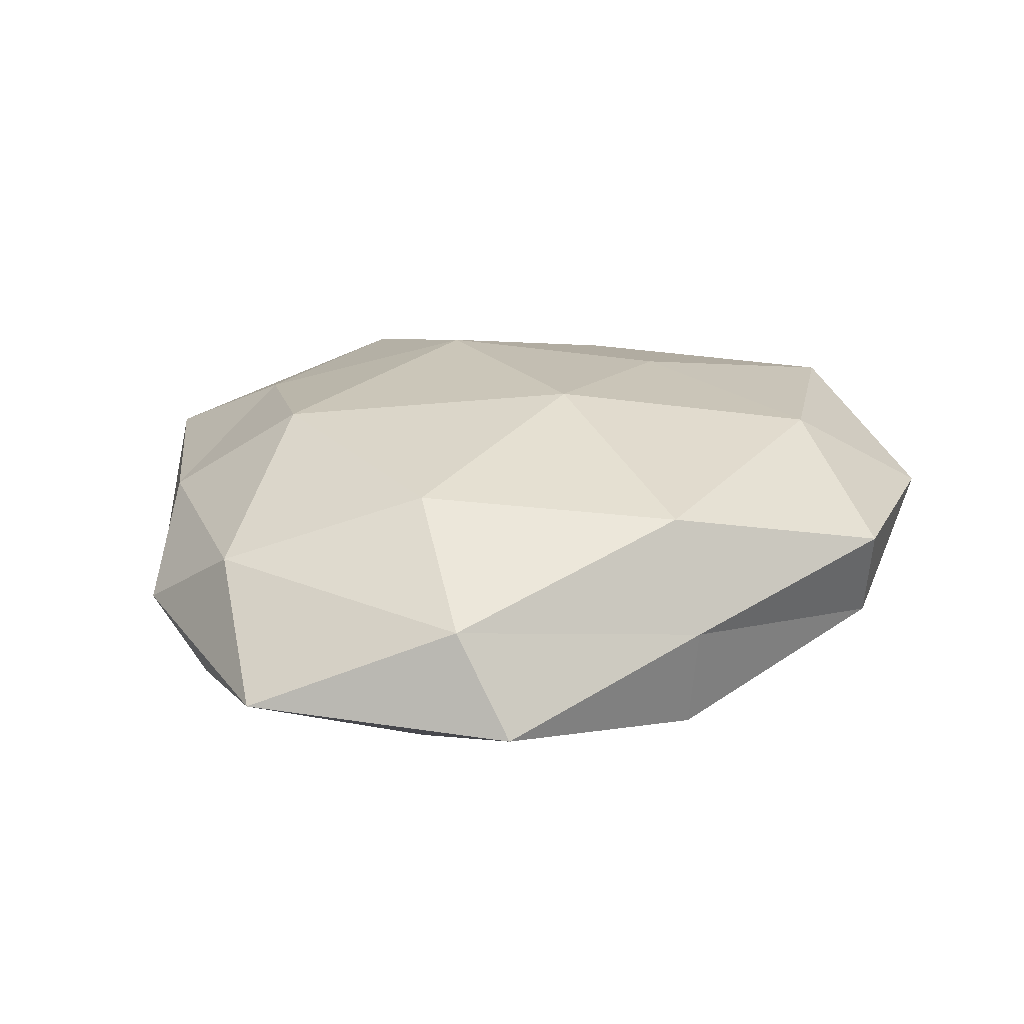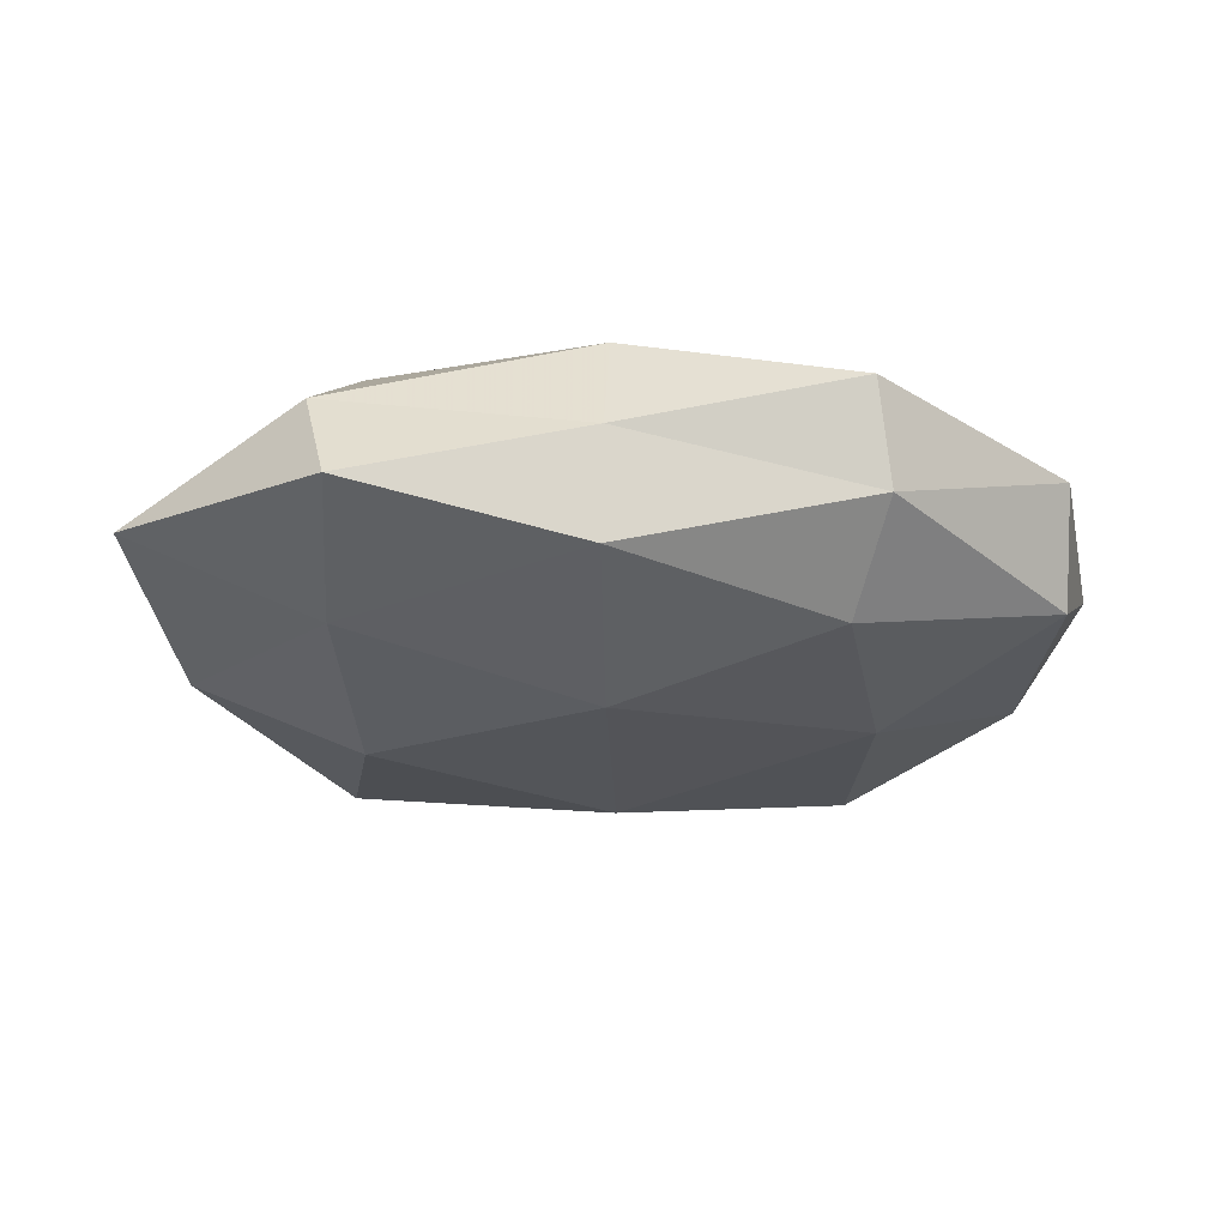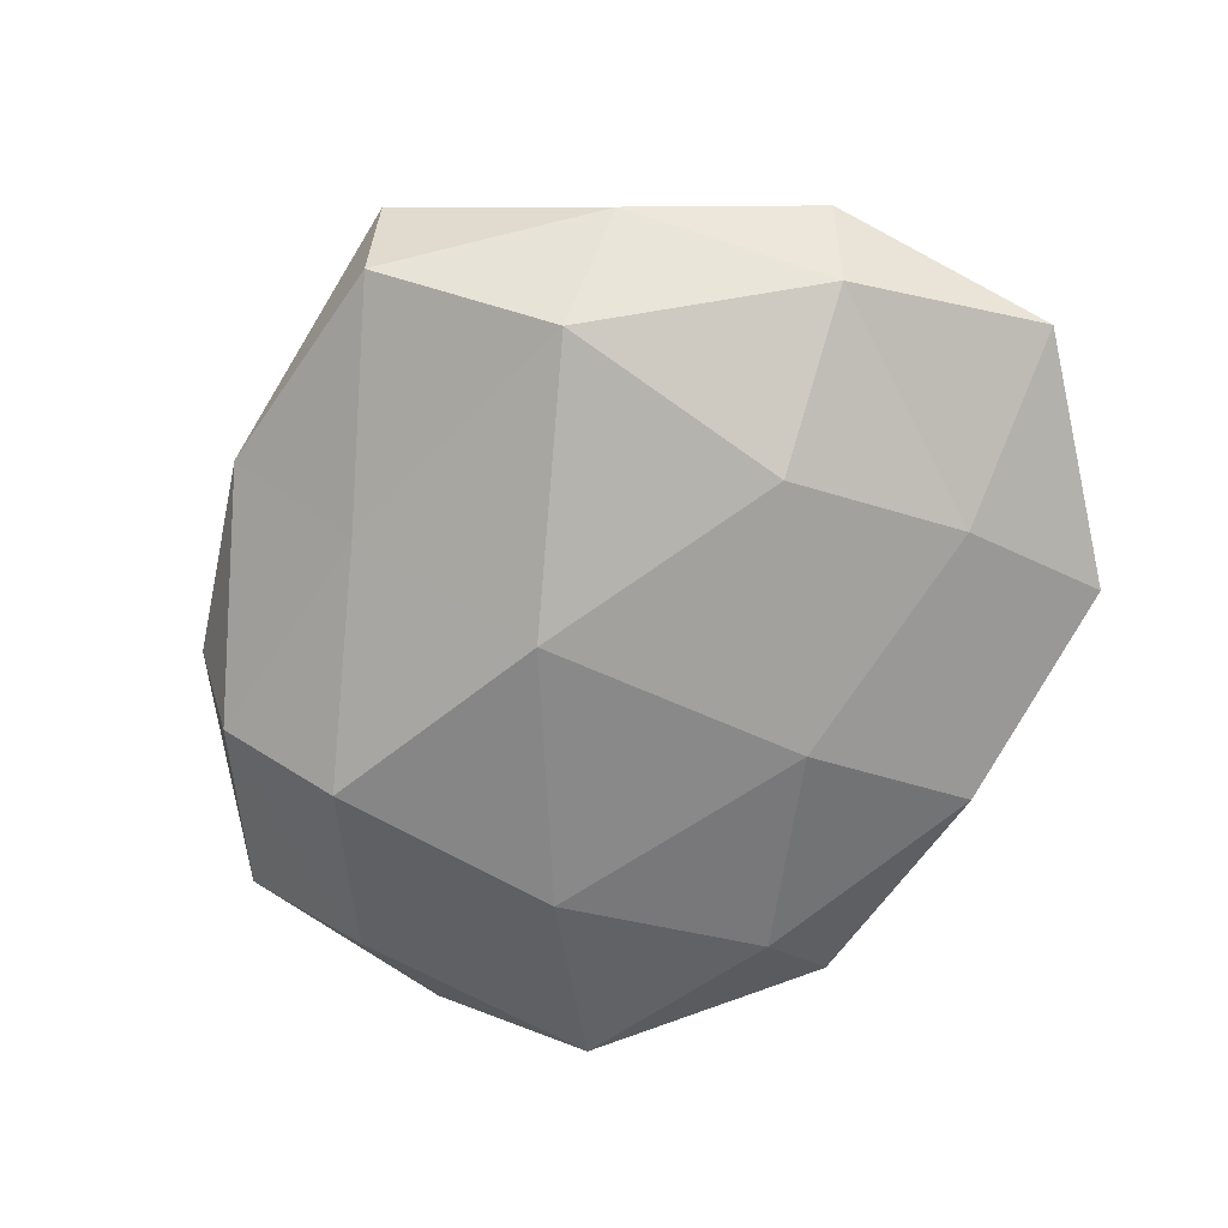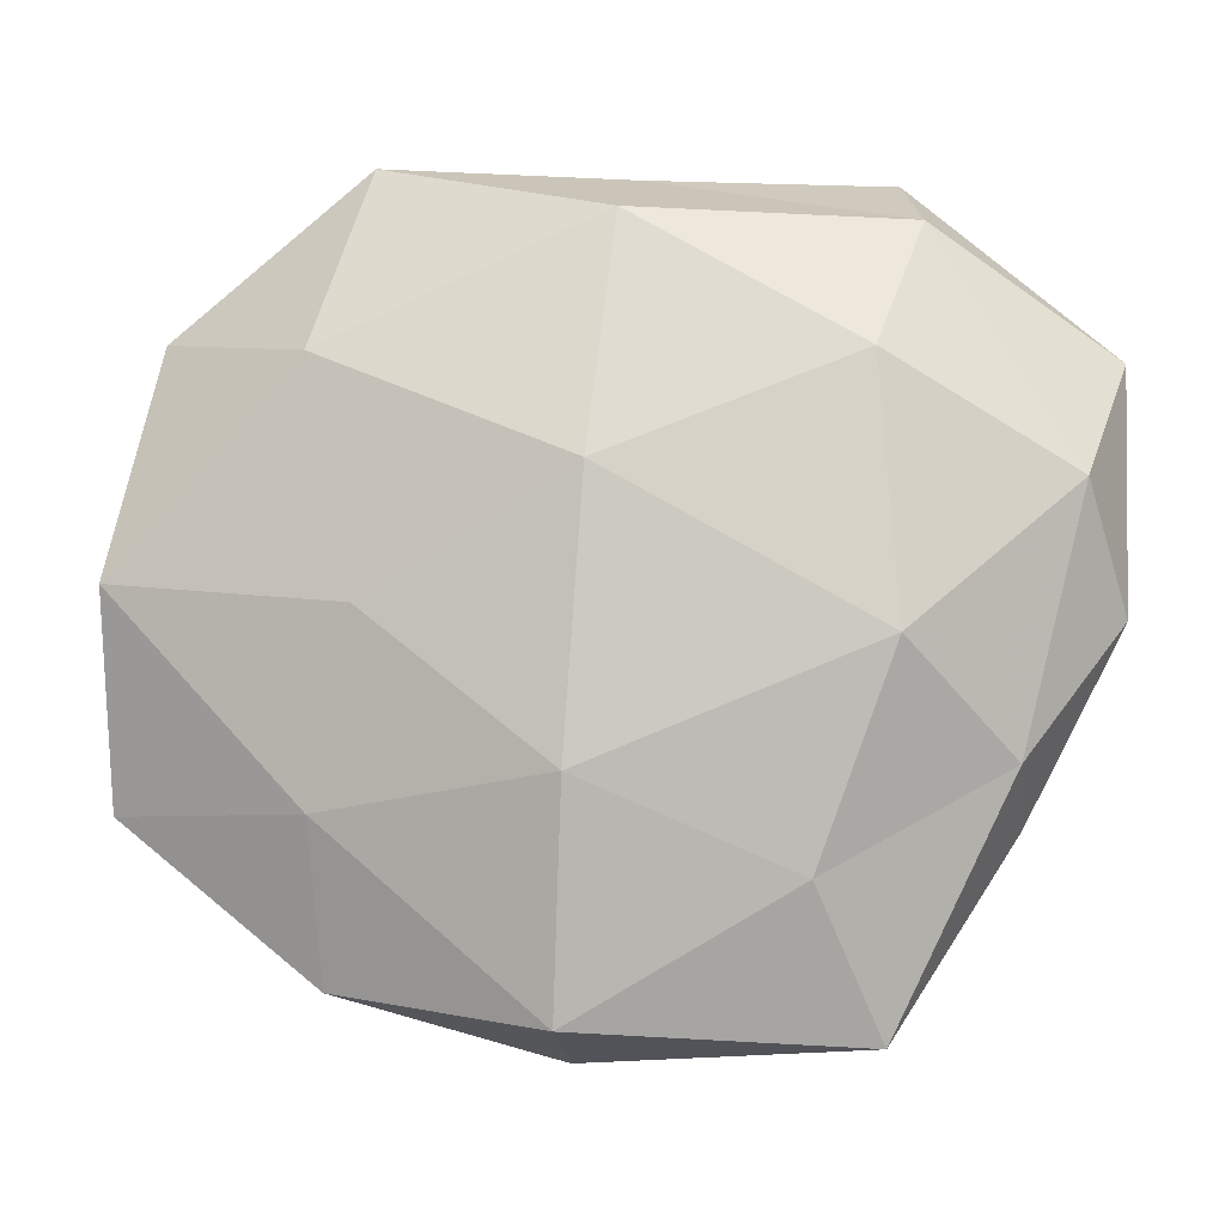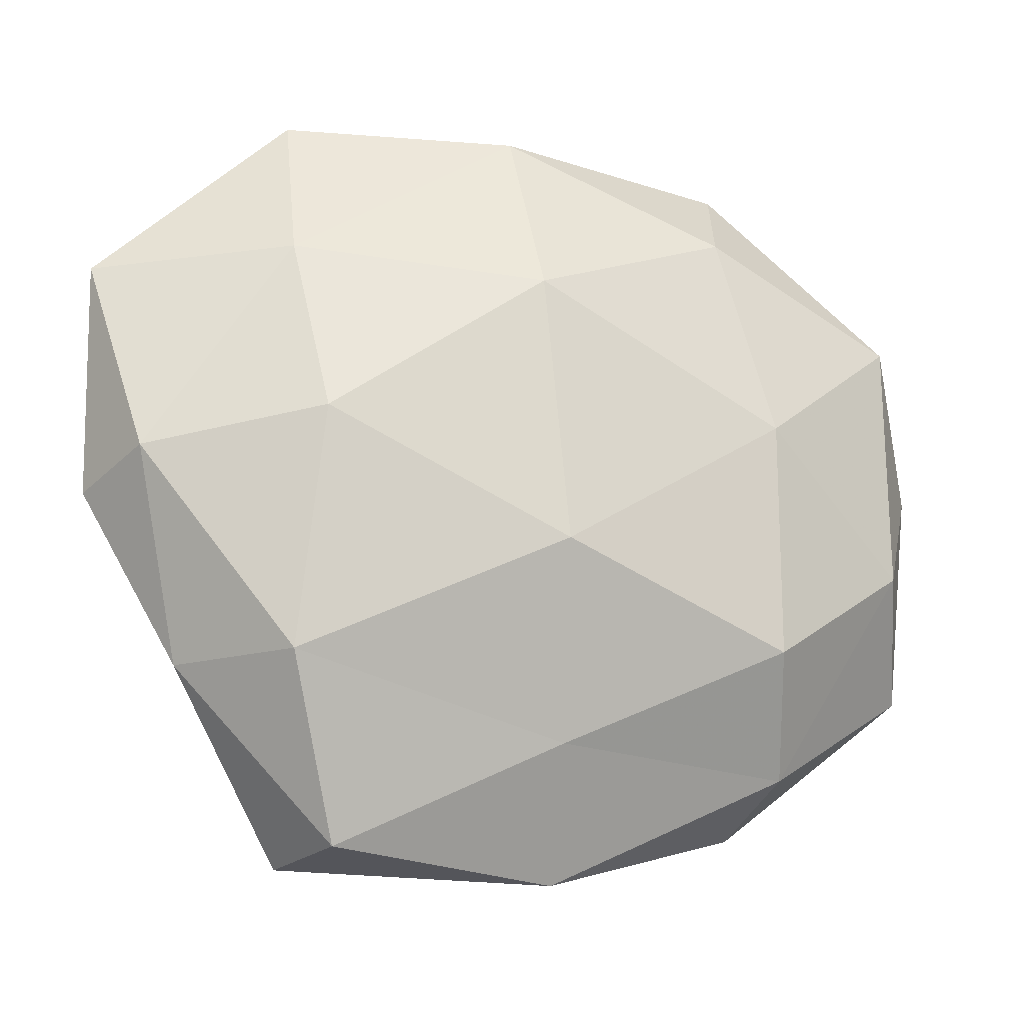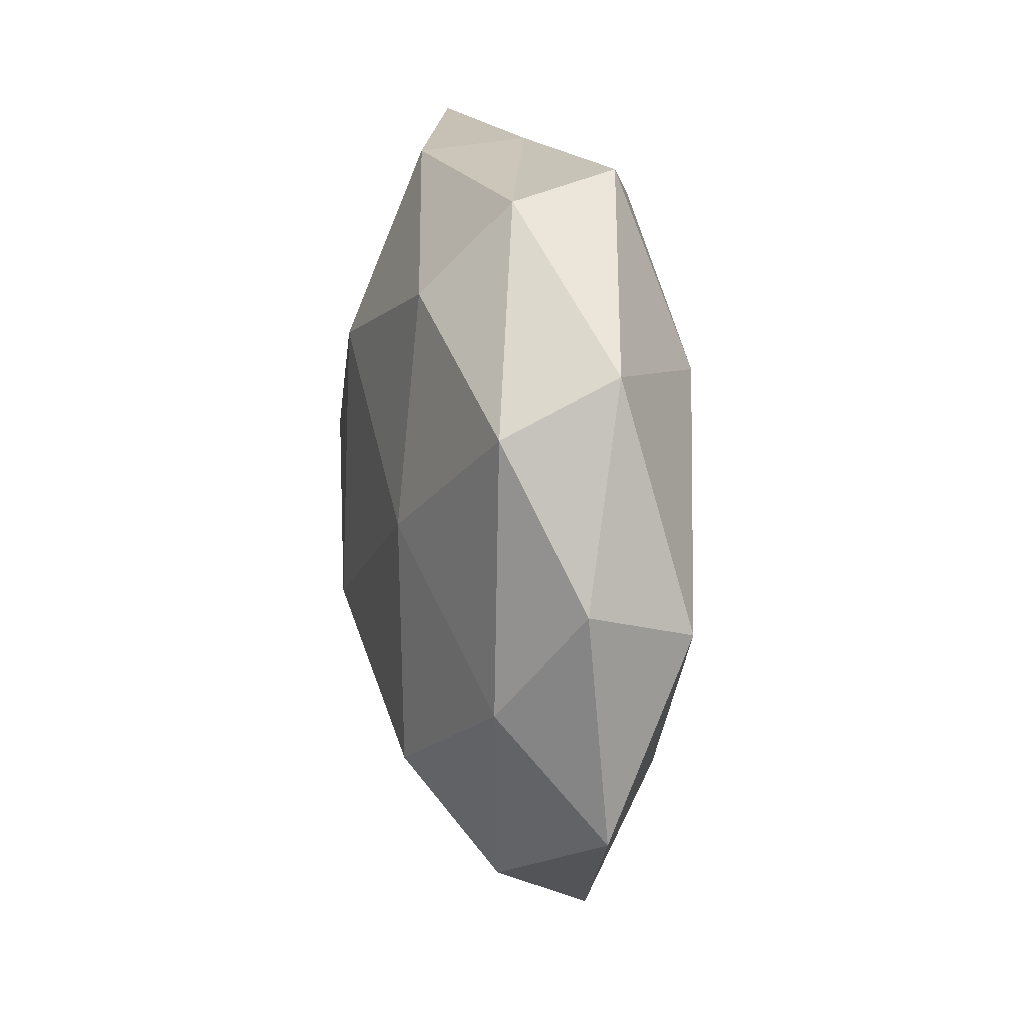
<metadata>
{"format":"obj","ext":"obj","renderer":"f3d","projection":"perspective","resolution":1024,"background":"white","views":[{"elev":24.2,"azim":146.8,"up":"+Z"},{"elev":-21.6,"azim":177.3,"up":"+Z"},{"elev":-70.6,"azim":60.9,"up":"+Z"},{"elev":-9.0,"azim":6.8,"up":"+Y"},{"elev":-16.5,"azim":163.4,"up":"+Y"},{"elev":17.5,"azim":-98.3,"up":"+Y"}]}
</metadata>
<code>
v -0.004621 -0.04452 0.01116
v -0.02241 0.03006 -0.01366
v -0.0004351 0.009592 0.02057
v 0.02278 -0.0449 -0.007303
v 0.00286 0.04294 0.001596
v 0.02969 0.04305 -0.004232
v -0.002831 -0.02019 0.01858
v 0.05231 0.02283 -0.002266
v -0.05122 -0.02274 0.002369
v -0.04662 0.02012 -0.008339
v 0.001974 0.03646 0.01379
v -0.00451 -0.04761 -0.00151
v 0.02051 -0.03028 0.01353
v -0.04672 -0.009459 -0.00891
v 0.02738 0.02067 0.01694
v 0.02706 -0.0462 0.004583
v -0.05274 0.003092 -0.0001801
v 0.03001 0.02437 -0.01239
v -0.0287 -0.04067 0.004109
v 0.04072 -0.02462 -0.003414
v 0.04653 -0.0009003 -0.01018
v -0.03165 -0.03482 -0.006487
v 0.02938 -0.007505 0.0186
v 0.001619 0.02047 -0.01955
v 0.02686 0.002845 -0.01915
v -0.02829 0.005948 -0.01688
v -0.02381 0.04331 0.007415
v -0.02904 -0.02347 0.01166
v 0.0476 0.008908 0.009561
v 0.04056 -0.01899 0.007686
v -0.02388 -0.003306 0.01634
v 0.03218 0.03593 0.007101
v 0.003105 0.04168 -0.01048
v 0.02929 -0.02451 -0.01558
v 0.05155 -0.004089 0.0003935
v -0.04642 0.02617 0.003996
v -0.0292 0.02237 0.01504
v -0.002985 -0.03271 -0.01182
v -0.02546 0.04036 -0.003895
v -0.02846 -0.02146 -0.01657
v -0.05074 -6.128e-05 0.01101
v -0.0009243 -0.01095 -0.02111
f 7 1 13
f 11 3 15
f 16 1 12
f 4 16 12
f 16 13 1
f 17 14 9
f 17 10 14
f 8 18 6
f 12 1 19
f 20 16 4
f 21 18 8
f 14 22 9
f 9 22 19
f 19 22 12
f 23 3 7
f 13 23 7
f 23 15 3
f 21 25 18
f 18 25 24
f 10 2 26
f 10 26 14
f 26 2 24
f 11 5 27
f 28 1 7
f 28 19 1
f 9 19 28
f 29 15 23
f 30 13 16
f 30 16 20
f 30 23 13
f 29 23 30
f 7 3 31
f 31 28 7
f 32 6 5
f 8 6 32
f 32 5 11
f 15 32 11
f 8 32 29
f 29 32 15
f 33 5 6
f 6 18 33
f 33 24 2
f 18 24 33
f 20 4 34
f 20 34 21
f 21 34 25
f 35 21 8
f 35 20 21
f 35 8 29
f 35 30 20
f 35 29 30
f 17 36 10
f 37 3 11
f 27 37 11
f 37 31 3
f 36 37 27
f 12 38 4
f 22 38 12
f 34 4 38
f 10 39 2
f 39 27 5
f 2 39 33
f 39 5 33
f 36 39 10
f 36 27 39
f 14 40 22
f 14 26 40
f 22 40 38
f 17 9 41
f 9 28 41
f 41 28 31
f 17 41 36
f 41 31 37
f 41 37 36
f 42 24 25
f 26 24 42
f 25 34 42
f 34 38 42
f 40 26 42
f 42 38 40

</code>
